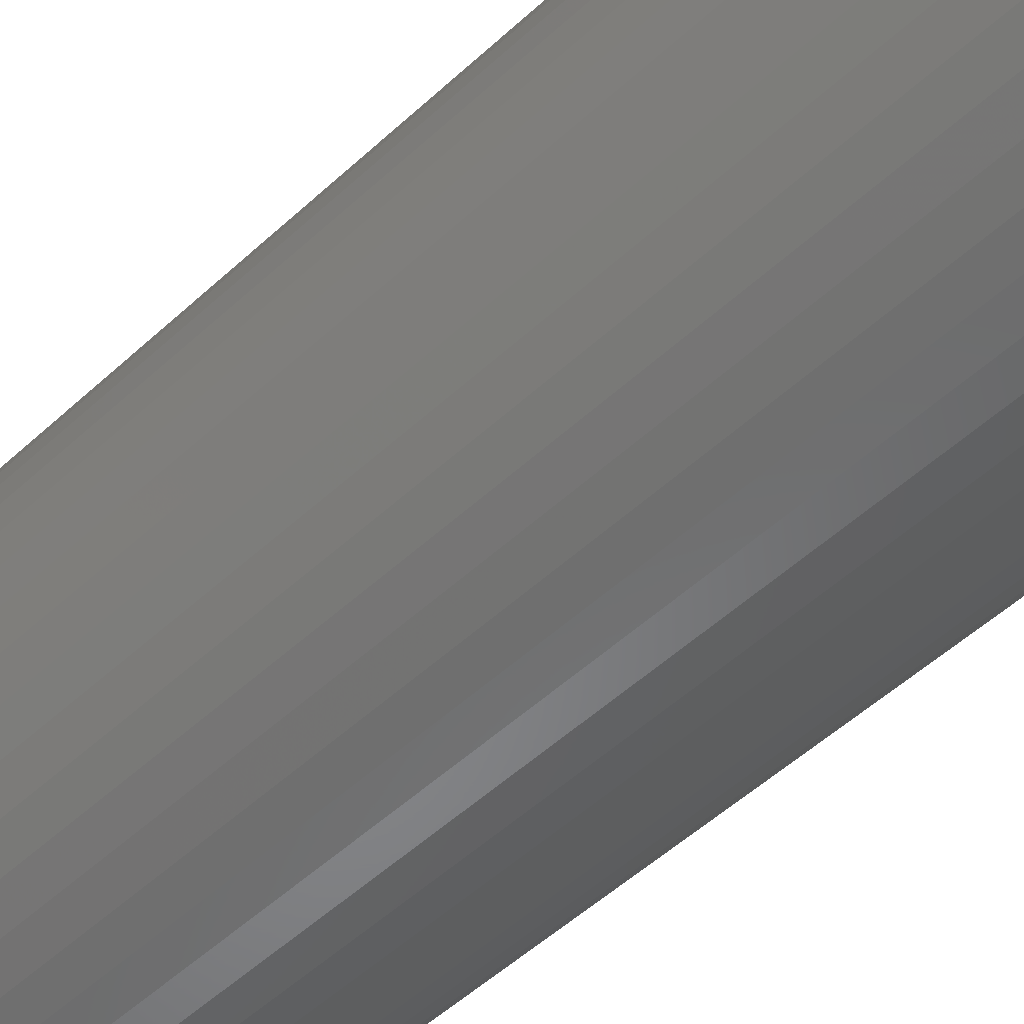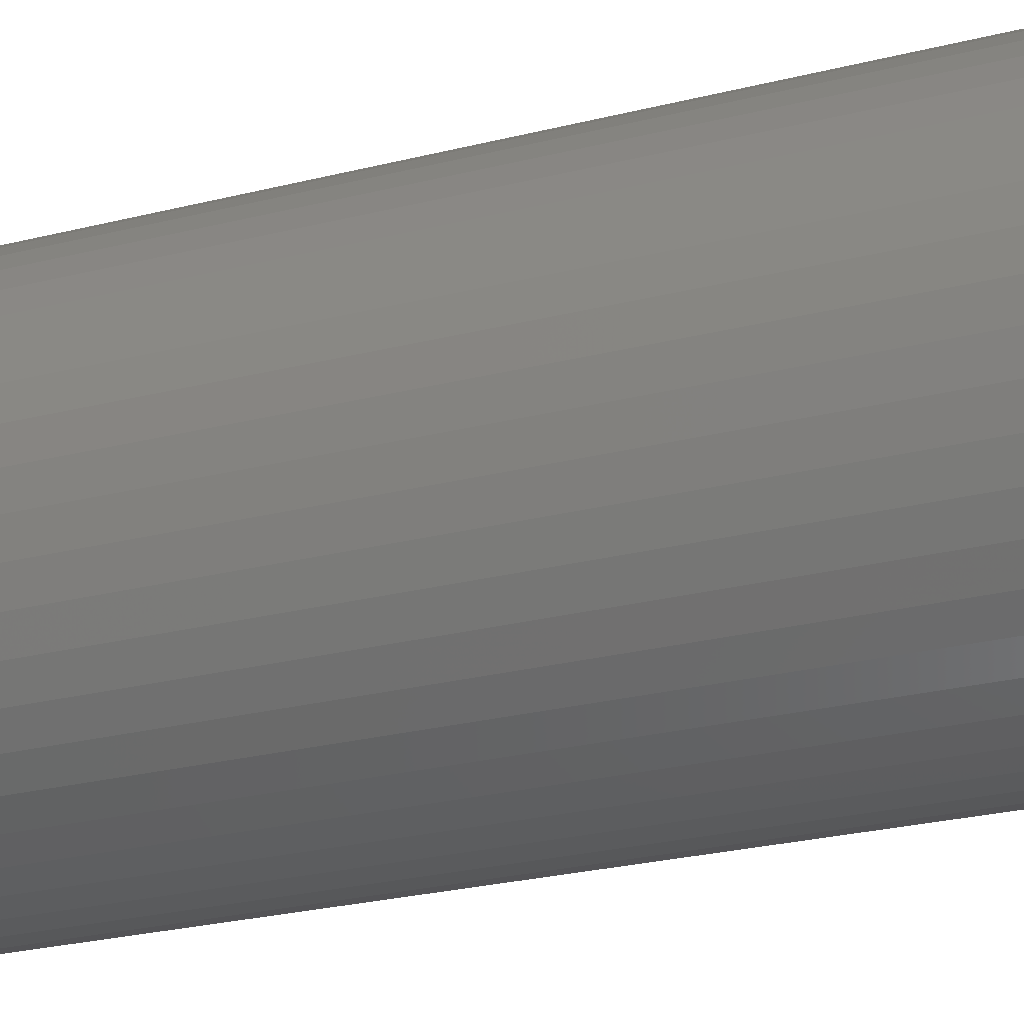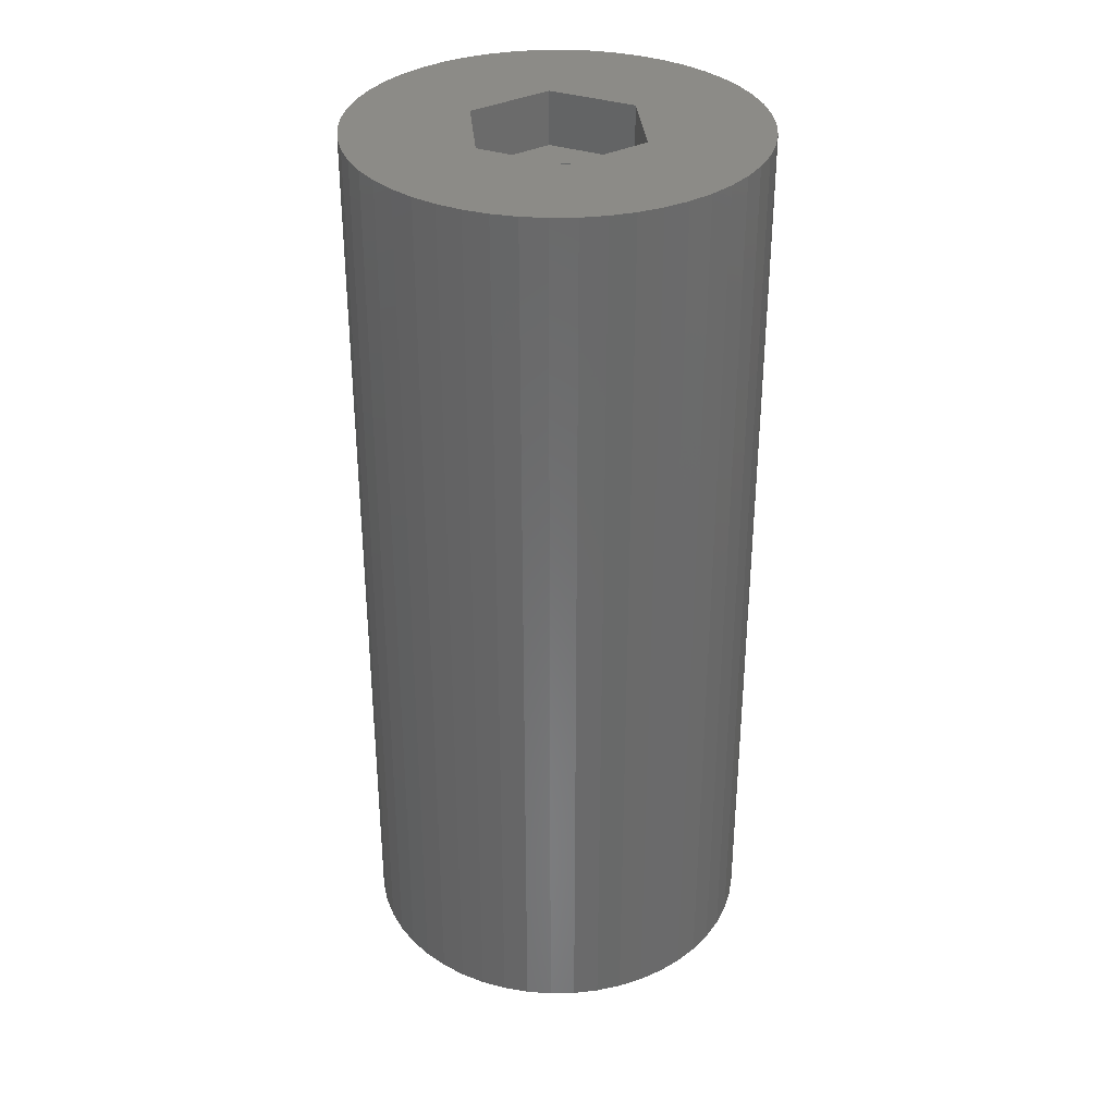
<metadata>
{"format":"stl","ext":"stl","renderer":"f3d","projection":"perspective","resolution":1024,"background":"white","views":[{"elev":-53.1,"azim":-45.5,"up":"+Y"},{"elev":-25.6,"azim":-67.8,"up":"+Y"},{"elev":33.7,"azim":84.9,"up":"+Z"}]}
</metadata>
<code>
# stl→obj: 312 verts, 624 faces
v 7 0 0
v 6.945 0.8773 -31.5
v 6.945 0.8773 0
v 7 0 -31.5
v -7 0 -31.5
v -6.945 0.8773 0
v -6.945 0.8773 -31.5
v -7 0 0
v 0.4395 6.986 -31.5
v -0.4395 6.986 0
v 0.4395 6.986 0
v -0.4395 6.986 -31.5
v -0.4395 -6.986 -31.5
v 0.4395 -6.986 0
v -0.4395 -6.986 0
v 0.4395 -6.986 -31.5
v 5.103 4.792 -31.5
v 4.462 5.394 0
v 5.103 4.792 0
v 4.462 5.394 -31.5
v -4.462 5.394 -31.5
v -5.103 4.792 0
v -4.462 5.394 0
v -5.103 4.792 -31.5
v -2.163 6.657 -31.5
v -2.98 6.334 0
v -2.163 6.657 0
v -2.98 6.334 -31.5
v 6.508 2.577 0
v 6.134 3.372 -31.5
v 6.134 3.372 0
v 6.508 2.577 -31.5
v 6.78 1.741 -31.5
v 6.78 1.741 0
v 2.98 6.334 -31.5
v 2.163 6.657 0
v 2.98 6.334 0
v 2.163 6.657 -31.5
v 3.751 5.91 -31.5
v 3.751 5.91 0
v -6.508 2.577 -31.5
v -6.134 3.372 0
v -6.134 3.372 -31.5
v -6.508 2.577 0
v -6.78 1.741 -31.5
v -6.78 1.741 0
v -1.312 6.876 -31.5
v -1.312 6.876 0
v 1.312 -6.876 0
v 1.312 -6.876 -31.5
v 5.663 4.114 0
v 5.663 4.114 -31.5
v 1.312 6.876 0
v 1.312 6.876 -31.5
v -5.663 4.114 0
v -5.663 4.114 -31.5
v 3.116 0 0
v 6.945 -0.8773 0
v 6.78 -1.741 0
v 6.508 -2.577 0
v 1.558 2.698 0
v 6.134 -3.372 0
v 1.558 -2.698 0
v 5.663 -4.114 0
v 5.103 -4.792 0
v 4.462 -5.394 0
v -1.558 2.698 0
v -3.751 5.91 0
v 3.751 -5.91 0
v 2.98 -6.334 0
v 2.163 -6.657 0
v -1.558 -2.698 0
v -1.312 -6.876 0
v -2.163 -6.657 0
v -2.98 -6.334 0
v -6.134 -3.372 0
v -3.116 0 0
v -3.751 -5.91 0
v -4.462 -5.394 0
v -5.103 -4.792 0
v -5.663 -4.114 0
v -6.508 -2.577 0
v -6.78 -1.741 0
v -6.945 -0.8773 0
v -3.751 5.91 -31.5
v 6.945 -0.8773 -31.5
v 6.508 -2.577 -31.5
v 6.134 -3.372 -31.5
v -5.103 -4.792 -31.5
v -4.462 -5.394 -31.5
v -6.134 -3.372 -31.5
v -6.508 -2.577 -31.5
v -5.663 -4.114 -31.5
v 2.875 0 -31.5
v 2.852 -0.3603 -31.5
v 6.78 -1.741 -31.5
v 2.785 -0.715 -31.5
v 2.852 0.3603 -31.5
v 2.673 -1.058 -31.5
v 2.519 -1.385 -31.5
v 5.663 -4.114 -31.5
v 2.785 0.715 -31.5
v 2.326 -1.69 -31.5
v 5.103 -4.792 -31.5
v 2.096 -1.968 -31.5
v 4.462 -5.394 -31.5
v 2.673 1.058 -31.5
v 1.833 -2.215 -31.5
v 3.751 -5.91 -31.5
v 1.54 -2.427 -31.5
v 2.98 -6.334 -31.5
v 2.519 1.385 -31.5
v 1.224 -2.601 -31.5
v 2.163 -6.657 -31.5
v 0.8884 -2.734 -31.5
v 0.5387 -2.824 -31.5
v 0.1805 -2.869 -31.5
v -0.1805 -2.869 -31.5
v -0.5387 -2.824 -31.5
v -1.312 -6.876 -31.5
v -0.8884 -2.734 -31.5
v -2.163 -6.657 -31.5
v -1.224 -2.601 -31.5
v -2.98 -6.334 -31.5
v -1.54 -2.427 -31.5
v -3.751 -5.91 -31.5
v -1.833 -2.215 -31.5
v -2.096 -1.968 -31.5
v -2.326 -1.69 -31.5
v -2.519 -1.385 -31.5
v 2.326 1.69 -31.5
v 2.096 1.968 -31.5
v 1.833 2.215 -31.5
v 1.54 2.427 -31.5
v 1.224 2.601 -31.5
v 0.8884 2.734 -31.5
v 0.5387 2.824 -31.5
v 0.1805 2.869 -31.5
v -0.1805 2.869 -31.5
v -0.5387 2.824 -31.5
v -0.8884 2.734 -31.5
v -1.224 2.601 -31.5
v -1.54 2.427 -31.5
v -1.833 2.215 -31.5
v -2.096 1.968 -31.5
v -2.326 1.69 -31.5
v -2.519 1.385 -31.5
v -2.673 1.058 -31.5
v -2.785 0.715 -31.5
v -2.852 0.3603 -31.5
v -2.875 0 -31.5
v -2.673 -1.058 -31.5
v -2.785 -0.715 -31.5
v -6.78 -1.741 -31.5
v -2.852 -0.3603 -31.5
v -6.945 -0.8773 -31.5
v -2.785 0.715 -33
v -2.673 1.058 -33
v 2.326 1.69 -33
v 2.519 1.385 -33
v 0.8884 2.734 -33
v 0.5387 2.824 -33
v 1.224 2.601 -33
v -0.8884 2.734 -33
v -1.224 2.601 -33
v -2.519 1.385 -33
v 2.852 -0.3603 -33
v 2.785 -0.715 -33
v 2.096 1.968 -33
v 1.833 2.215 -33
v 0.1805 2.869 -33
v 1.54 2.427 -33
v -2.852 0.3603 -33
v -2.326 1.69 -33
v -2.096 1.968 -33
v -0.1805 2.869 -33
v -0.5387 2.824 -33
v -1.833 2.215 -33
v 2.852 0.3603 -33
v 2.875 0 -33
v 1.224 -2.601 -33
v 1.54 -2.427 -33
v -2.875 0 -33
v -1.54 2.427 -33
v -0.1805 -2.869 -33
v 0.1805 -2.869 -33
v 1.55 0 -33
v 1.538 -0.1943 -33
v 1.501 -0.3855 -33
v 2.673 -1.058 -33
v 1.538 0.1943 -33
v 1.441 -0.5706 -33
v 2.519 -1.385 -33
v 2.785 0.715 -33
v 1.358 -0.7467 -33
v 2.326 -1.69 -33
v 1.501 0.3855 -33
v 1.254 -0.9111 -33
v 2.096 -1.968 -33
v 2.673 1.058 -33
v 1.13 -1.061 -33
v 1.833 -2.215 -33
v 1.441 0.5706 -33
v 0.988 -1.194 -33
v 0.8305 -1.309 -33
v 0.66 -1.402 -33
v 0.8884 -2.734 -33
v 0.479 -1.474 -33
v 0.5387 -2.824 -33
v 0.2904 -1.523 -33
v 0.09732 -1.547 -33
v -0.09732 -1.547 -33
v -0.2904 -1.523 -33
v -0.5387 -2.824 -33
v -0.479 -1.474 -33
v -0.8884 -2.734 -33
v -0.66 -1.402 -33
v -1.224 -2.601 -33
v -0.8305 -1.309 -33
v -1.54 -2.427 -33
v -0.988 -1.194 -33
v -1.833 -2.215 -33
v -1.13 -1.061 -33
v -2.096 -1.968 -33
v -1.254 -0.9111 -33
v -2.326 -1.69 -33
v -1.358 -0.7467 -33
v -2.519 -1.385 -33
v -1.441 -0.5706 -33
v 1.358 0.7467 -33
v 1.254 0.9111 -33
v 1.13 1.061 -33
v 0.988 1.194 -33
v 0.8305 1.309 -33
v 0.66 1.402 -33
v 0.479 1.474 -33
v 0.2904 1.523 -33
v 0.09732 1.547 -33
v -0.09732 1.547 -33
v -0.2904 1.523 -33
v -0.479 1.474 -33
v -0.66 1.402 -33
v -0.8305 1.309 -33
v -0.988 1.194 -33
v -1.13 1.061 -33
v -1.254 0.9111 -33
v -1.358 0.7467 -33
v -1.441 0.5706 -33
v -1.501 0.3855 -33
v -1.538 0.1943 -33
v -1.55 0 -33
v -2.673 -1.058 -33
v -1.501 -0.3855 -33
v -2.785 -0.715 -33
v -1.538 -0.1943 -33
v -2.852 -0.3603 -33
v 1.558 -2.698 -1.9
v -1.558 -2.698 -1.9
v 1.358 0.7467 -1.9
v 3.116 0 -1.9
v 1.558 2.698 -1.9
v 1.538 -0.1943 -1.9
v 1.55 0 -1.9
v 1.538 0.1943 -1.9
v 1.501 0.3855 -1.9
v 1.441 0.5706 -1.9
v 1.254 0.9111 -1.9
v 1.13 1.061 -1.9
v 0.988 1.194 -1.9
v 0.8305 1.309 -1.9
v 0.66 1.402 -1.9
v 0.479 1.474 -1.9
v 0.2904 1.523 -1.9
v 0.09732 1.547 -1.9
v -0.09732 1.547 -1.9
v -1.558 2.698 -1.9
v -0.2904 1.523 -1.9
v -0.479 1.474 -1.9
v -0.66 1.402 -1.9
v -1.501 0.3855 -1.9
v -3.116 0 -1.9
v -1.538 0.1943 -1.9
v -1.441 0.5706 -1.9
v -1.358 0.7467 -1.9
v -1.254 0.9111 -1.9
v -1.13 1.061 -1.9
v -0.988 1.194 -1.9
v -0.8305 1.309 -1.9
v 1.501 -0.3855 -1.9
v 1.441 -0.5706 -1.9
v 1.358 -0.7467 -1.9
v 1.254 -0.9111 -1.9
v 1.13 -1.061 -1.9
v 0.988 -1.194 -1.9
v 0.8305 -1.309 -1.9
v 0.66 -1.402 -1.9
v 0.479 -1.474 -1.9
v 0.2904 -1.523 -1.9
v 0.09732 -1.547 -1.9
v -0.09732 -1.547 -1.9
v -0.2904 -1.523 -1.9
v -0.479 -1.474 -1.9
v -0.66 -1.402 -1.9
v -0.8305 -1.309 -1.9
v -0.988 -1.194 -1.9
v -1.13 -1.061 -1.9
v -1.254 -0.9111 -1.9
v -1.358 -0.7467 -1.9
v -1.441 -0.5706 -1.9
v -1.501 -0.3855 -1.9
v -1.538 -0.1943 -1.9
v -1.55 0 -1.9
f 1 2 3
f 2 1 4
f 5 6 7
f 6 5 8
f 9 10 11
f 10 9 12
f 13 14 15
f 14 13 16
f 17 18 19
f 18 17 20
f 21 22 23
f 22 21 24
f 25 26 27
f 26 25 28
f 29 30 31
f 30 29 32
f 3 33 34
f 33 3 2
f 35 36 37
f 36 35 38
f 39 37 40
f 37 39 35
f 41 42 43
f 42 41 44
f 45 44 41
f 44 45 46
f 47 27 48
f 27 47 25
f 16 49 14
f 49 16 50
f 34 32 29
f 32 34 33
f 51 17 19
f 17 51 52
f 31 52 51
f 52 31 30
f 38 53 36
f 53 38 54
f 54 11 53
f 11 54 9
f 20 40 18
f 40 20 39
f 43 55 56
f 55 43 42
f 56 22 24
f 22 56 55
f 7 46 45
f 46 7 6
f 57 1 3
f 57 3 34
f 1 57 58
f 57 34 29
f 58 57 59
f 57 29 31
f 59 57 60
f 61 31 51
f 60 57 62
f 61 51 19
f 63 62 57
f 61 19 18
f 62 63 64
f 61 18 40
f 64 63 65
f 65 63 66
f 61 40 37
f 61 37 36
f 31 61 57
f 53 61 36
f 11 61 53
f 10 61 11
f 67 10 48
f 10 67 61
f 27 67 48
f 26 67 27
f 68 67 26
f 23 67 68
f 66 63 69
f 69 63 70
f 70 63 71
f 63 49 71
f 63 14 49
f 63 15 14
f 72 15 63
f 15 72 73
f 72 74 73
f 72 75 74
f 76 72 77
f 22 67 23
f 72 78 75
f 55 67 22
f 72 79 78
f 42 67 55
f 72 80 79
f 67 42 77
f 72 81 80
f 44 77 42
f 72 76 81
f 46 77 44
f 77 82 76
f 6 77 46
f 77 83 82
f 8 77 6
f 77 84 83
f 77 8 84
f 28 68 26
f 68 28 85
f 85 23 68
f 23 85 21
f 12 48 10
f 48 12 47
f 58 4 1
f 4 58 86
f 62 87 60
f 87 62 88
f 89 79 80
f 79 89 90
f 91 82 92
f 82 91 76
f 93 76 91
f 76 93 81
f 94 4 86
f 95 86 96
f 4 94 2
f 97 96 87
f 98 2 94
f 99 87 88
f 2 98 33
f 100 88 101
f 102 33 98
f 103 101 104
f 33 102 32
f 105 104 106
f 107 32 102
f 108 106 109
f 32 107 30
f 110 109 111
f 112 30 107
f 30 112 52
f 86 95 94
f 96 97 95
f 87 99 97
f 88 100 99
f 101 103 100
f 113 111 114
f 104 105 103
f 106 108 105
f 109 110 108
f 115 114 50
f 111 113 110
f 114 115 113
f 50 116 115
f 16 116 50
f 16 117 116
f 16 118 117
f 13 118 16
f 13 119 118
f 120 119 13
f 119 120 121
f 122 121 120
f 121 122 123
f 124 123 122
f 123 124 125
f 126 125 124
f 125 126 127
f 90 127 126
f 127 90 128
f 89 128 90
f 128 89 129
f 129 93 130
f 93 129 89
f 131 52 112
f 52 131 17
f 132 17 131
f 17 132 20
f 133 20 132
f 20 133 39
f 134 39 133
f 39 134 35
f 135 35 134
f 35 135 38
f 136 38 135
f 38 136 54
f 137 54 136
f 137 9 54
f 138 9 137
f 139 9 138
f 139 12 9
f 140 12 139
f 47 140 141
f 25 141 142
f 140 47 12
f 28 142 143
f 85 143 144
f 21 144 145
f 141 25 47
f 24 145 146
f 56 146 147
f 43 147 148
f 41 148 149
f 45 149 150
f 142 28 25
f 7 150 151
f 91 130 93
f 130 91 152
f 143 85 28
f 92 152 91
f 144 21 85
f 152 92 153
f 145 24 21
f 154 153 92
f 146 56 24
f 153 154 155
f 147 43 56
f 156 155 154
f 148 41 43
f 155 156 151
f 149 45 41
f 5 151 156
f 150 7 45
f 151 5 7
f 111 69 70
f 69 111 109
f 60 96 59
f 96 60 87
f 89 81 93
f 81 89 80
f 92 83 154
f 83 92 82
f 106 65 66
f 65 106 104
f 114 70 71
f 70 114 111
f 50 71 49
f 71 50 114
f 59 86 58
f 86 59 96
f 64 88 62
f 88 64 101
f 65 101 64
f 101 65 104
f 124 74 75
f 74 124 122
f 122 73 74
f 73 122 120
f 154 84 156
f 84 154 83
f 156 8 5
f 8 156 84
f 109 66 69
f 66 109 106
f 126 75 78
f 75 126 124
f 90 78 79
f 78 90 126
f 120 15 73
f 15 120 13
f 157 148 158
f 148 157 149
f 112 159 131
f 159 112 160
f 161 137 136
f 137 161 162
f 163 136 135
f 136 163 161
f 164 142 141
f 142 164 165
f 158 147 166
f 147 158 148
f 97 167 95
f 167 97 168
f 169 133 132
f 133 169 170
f 162 138 137
f 138 162 171
f 172 135 134
f 135 172 163
f 173 149 157
f 149 173 150
f 174 145 175
f 145 174 146
f 176 140 139
f 140 176 177
f 178 145 144
f 145 178 175
f 94 179 98
f 179 94 180
f 181 110 113
f 110 181 182
f 131 169 132
f 169 131 159
f 171 139 138
f 139 171 176
f 170 134 133
f 134 170 172
f 183 150 173
f 150 183 151
f 166 146 174
f 146 166 147
f 177 141 140
f 141 177 164
f 184 144 143
f 144 184 178
f 165 143 142
f 143 165 184
f 95 180 94
f 180 95 167
f 185 117 118
f 117 185 186
f 187 180 167
f 188 167 168
f 180 187 179
f 189 168 190
f 191 179 187
f 192 190 193
f 179 191 194
f 195 193 196
f 197 194 191
f 198 196 199
f 194 197 200
f 201 199 202
f 203 200 197
f 200 203 160
f 204 202 182
f 167 188 187
f 168 189 188
f 190 192 189
f 193 195 192
f 196 198 195
f 205 182 181
f 199 201 198
f 202 204 201
f 206 181 207
f 182 205 204
f 181 206 205
f 208 207 209
f 207 208 206
f 209 210 208
f 186 210 209
f 186 211 210
f 186 212 211
f 185 212 186
f 185 213 212
f 214 213 185
f 213 214 215
f 216 215 214
f 215 216 217
f 218 217 216
f 217 218 219
f 220 219 218
f 219 220 221
f 222 221 220
f 221 222 223
f 224 223 222
f 223 224 225
f 226 225 224
f 225 226 227
f 228 227 226
f 227 228 229
f 230 160 203
f 160 230 159
f 231 159 230
f 159 231 169
f 232 169 231
f 169 232 170
f 233 170 232
f 170 233 172
f 234 172 233
f 172 234 163
f 235 163 234
f 163 235 161
f 236 161 235
f 161 236 162
f 237 162 236
f 237 171 162
f 238 171 237
f 239 171 238
f 239 176 171
f 240 176 239
f 177 240 241
f 240 177 176
f 164 241 242
f 165 242 243
f 241 164 177
f 184 243 244
f 178 244 245
f 242 165 164
f 175 245 246
f 174 246 247
f 166 247 248
f 158 248 249
f 157 249 250
f 243 184 165
f 173 250 251
f 252 229 228
f 244 178 184
f 229 252 253
f 245 175 178
f 254 253 252
f 246 174 175
f 253 254 255
f 247 166 174
f 256 255 254
f 248 158 166
f 255 256 251
f 249 157 158
f 183 251 256
f 250 173 157
f 251 183 173
f 226 130 228
f 130 226 129
f 186 116 117
f 116 186 209
f 107 160 112
f 160 107 200
f 102 200 107
f 200 102 194
f 98 194 102
f 194 98 179
f 100 190 99
f 190 100 193
f 99 168 97
f 168 99 190
f 202 105 108
f 105 202 199
f 105 196 103
f 196 105 199
f 216 119 121
f 119 216 214
f 256 151 183
f 151 256 155
f 228 152 252
f 152 228 130
f 224 127 128
f 127 224 222
f 207 113 115
f 113 207 181
f 209 115 116
f 115 209 207
f 182 108 110
f 108 182 202
f 103 193 100
f 193 103 196
f 218 121 123
f 121 218 216
f 214 118 119
f 118 214 185
f 254 155 256
f 155 254 153
f 222 125 127
f 125 222 220
f 252 153 254
f 153 252 152
f 224 129 226
f 129 224 128
f 220 123 125
f 123 220 218
f 257 72 63
f 72 257 258
f 259 260 261
f 262 260 263
f 260 264 263
f 260 265 264
f 260 266 265
f 260 259 266
f 261 267 259
f 261 268 267
f 261 269 268
f 261 270 269
f 261 271 270
f 261 272 271
f 261 273 272
f 261 274 273
f 261 275 274
f 276 275 261
f 275 276 277
f 277 276 278
f 278 276 279
f 280 281 282
f 283 281 280
f 284 281 283
f 281 284 276
f 285 276 284
f 286 276 285
f 287 276 286
f 288 276 287
f 279 276 288
f 289 260 262
f 290 260 289
f 291 260 290
f 260 291 257
f 292 257 291
f 293 257 292
f 294 257 293
f 295 257 294
f 296 257 295
f 297 257 296
f 298 257 297
f 299 257 298
f 300 257 299
f 258 300 301
f 258 301 302
f 258 302 303
f 258 303 304
f 300 258 257
f 305 258 304
f 306 258 305
f 307 258 306
f 308 258 307
f 281 308 309
f 281 309 310
f 281 310 311
f 281 311 312
f 282 281 312
f 308 281 258
f 257 57 260
f 57 257 63
f 260 61 261
f 61 260 57
f 276 61 67
f 61 276 261
f 72 281 77
f 281 72 258
f 77 276 67
f 276 77 281
f 203 259 230
f 259 203 266
f 280 248 283
f 248 280 249
f 230 267 231
f 267 230 259
f 237 272 273
f 272 237 236
f 236 271 272
f 271 236 235
f 242 278 279
f 278 242 241
f 283 247 284
f 247 283 248
f 188 263 187
f 263 188 262
f 205 296 295
f 296 205 206
f 238 273 274
f 273 238 237
f 234 269 270
f 269 234 233
f 285 245 286
f 245 285 246
f 243 279 288
f 279 243 242
f 244 288 287
f 288 244 243
f 187 264 191
f 264 187 263
f 192 289 189
f 289 192 290
f 212 301 300
f 301 212 213
f 191 265 197
f 265 191 264
f 197 266 203
f 266 197 265
f 233 268 269
f 268 233 232
f 239 274 275
f 274 239 238
f 235 270 271
f 270 235 234
f 312 250 282
f 250 312 251
f 240 275 277
f 275 240 239
f 241 277 278
f 277 241 240
f 245 287 286
f 287 245 244
f 189 262 188
f 262 189 289
f 198 291 195
f 291 198 292
f 195 290 192
f 290 195 291
f 213 302 301
f 302 213 215
f 201 292 198
f 292 201 293
f 231 268 232
f 268 231 267
f 282 249 280
f 249 282 250
f 284 246 285
f 246 284 247
f 217 304 303
f 304 217 219
f 311 251 312
f 251 311 255
f 309 253 310
f 253 309 229
f 306 225 307
f 225 306 223
f 210 299 298
f 299 210 211
f 206 297 296
f 297 206 208
f 208 298 297
f 298 208 210
f 204 295 294
f 295 204 205
f 221 306 305
f 306 221 223
f 211 300 299
f 300 211 212
f 310 255 311
f 255 310 253
f 307 227 308
f 227 307 225
f 308 229 309
f 229 308 227
f 201 294 293
f 294 201 204
f 219 305 304
f 305 219 221
f 215 303 302
f 303 215 217

</code>
